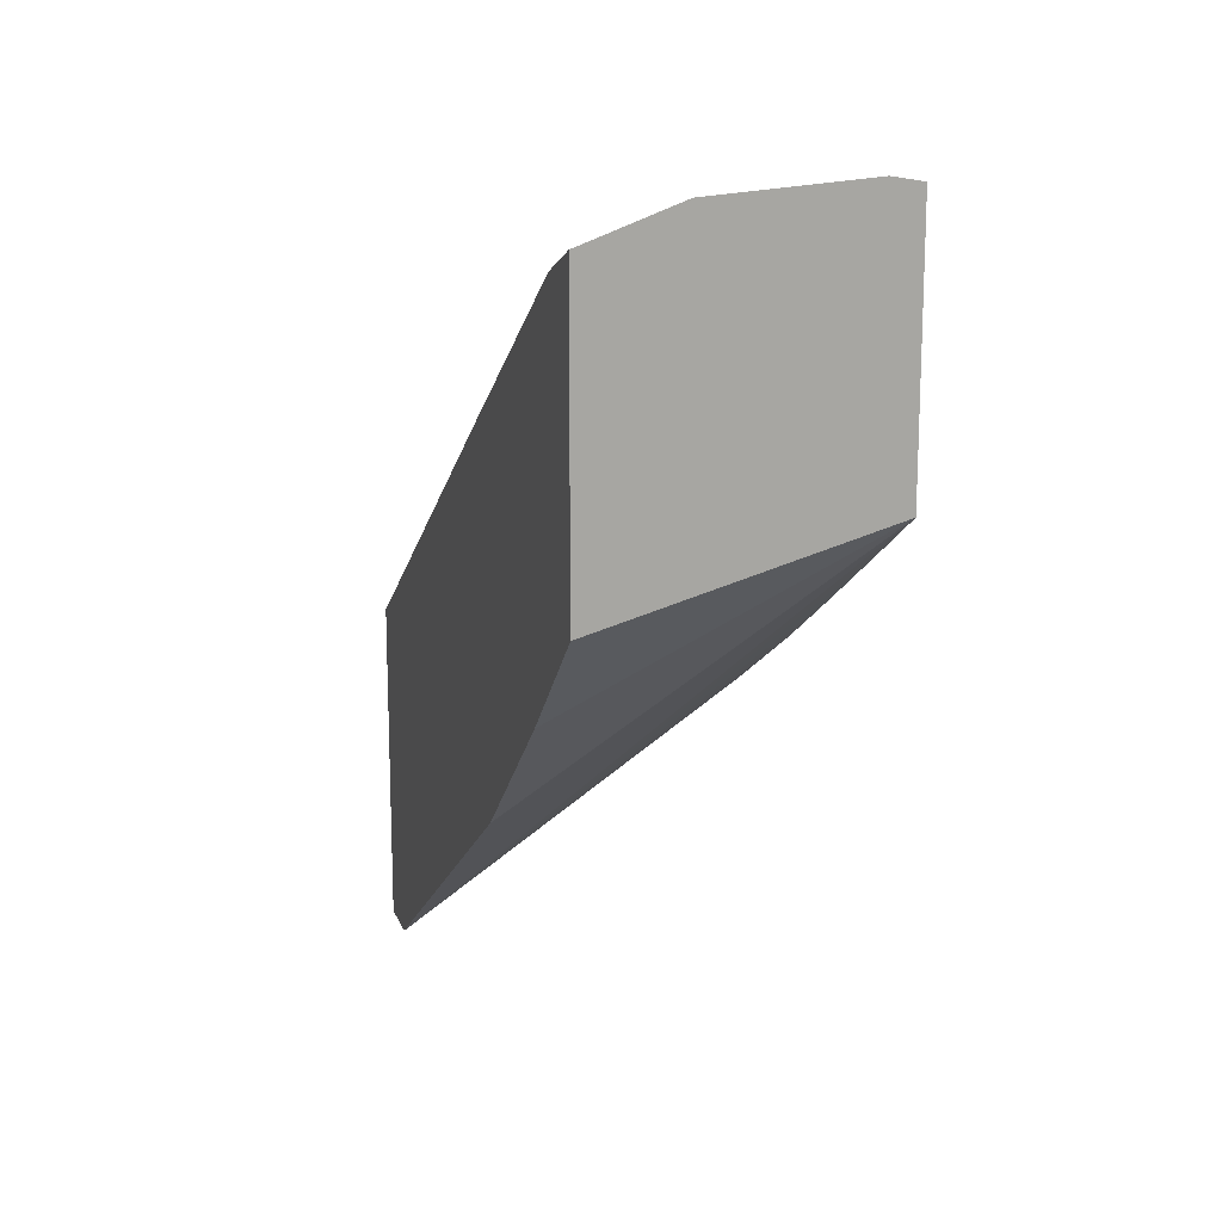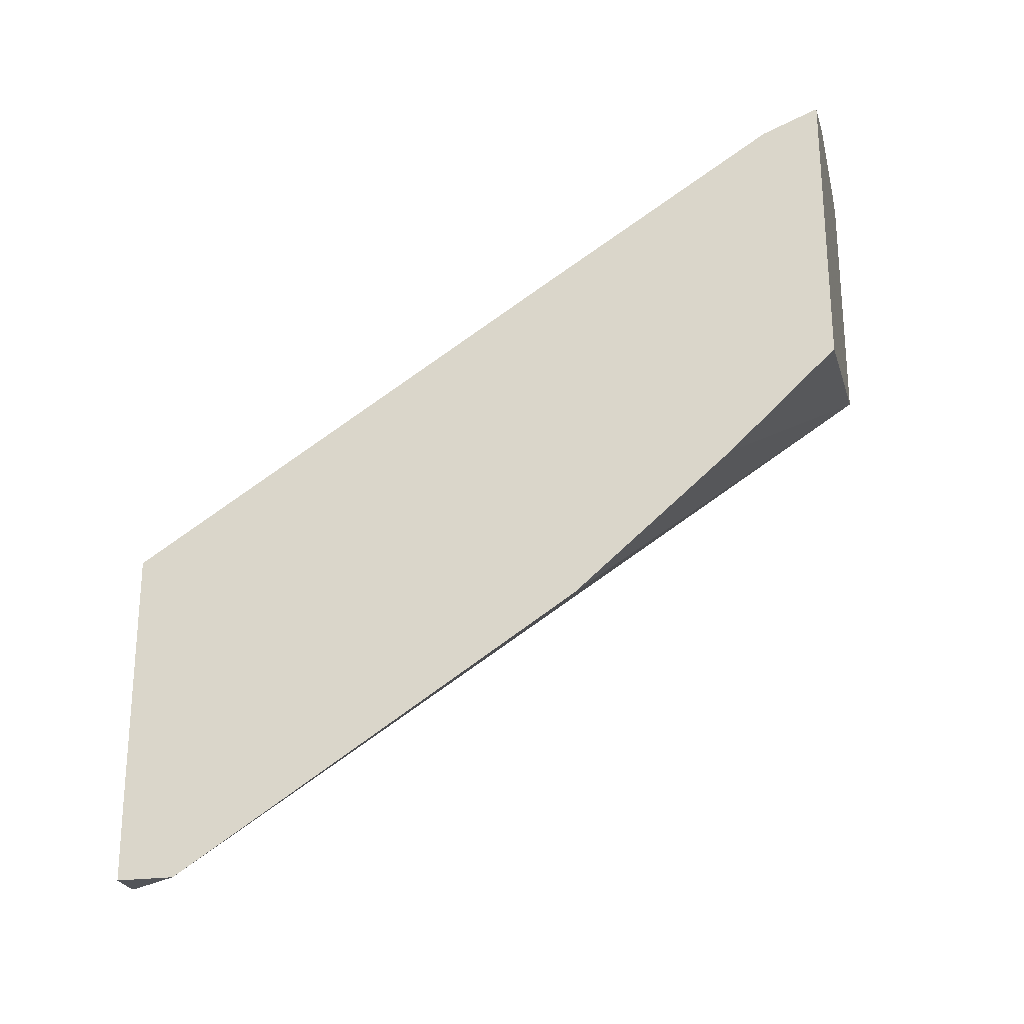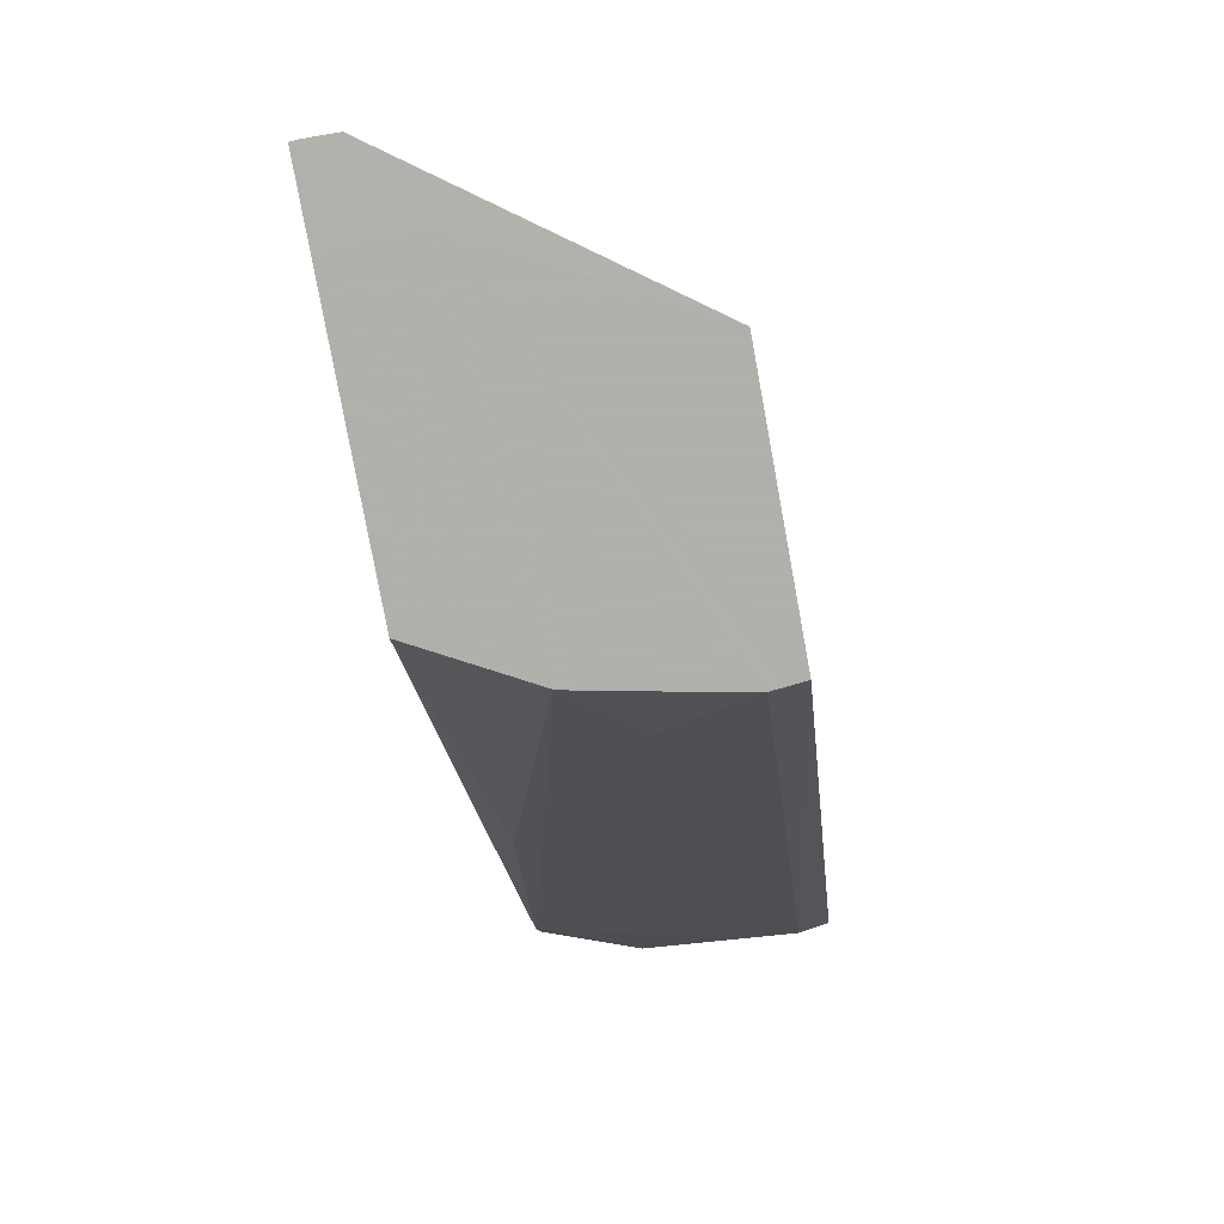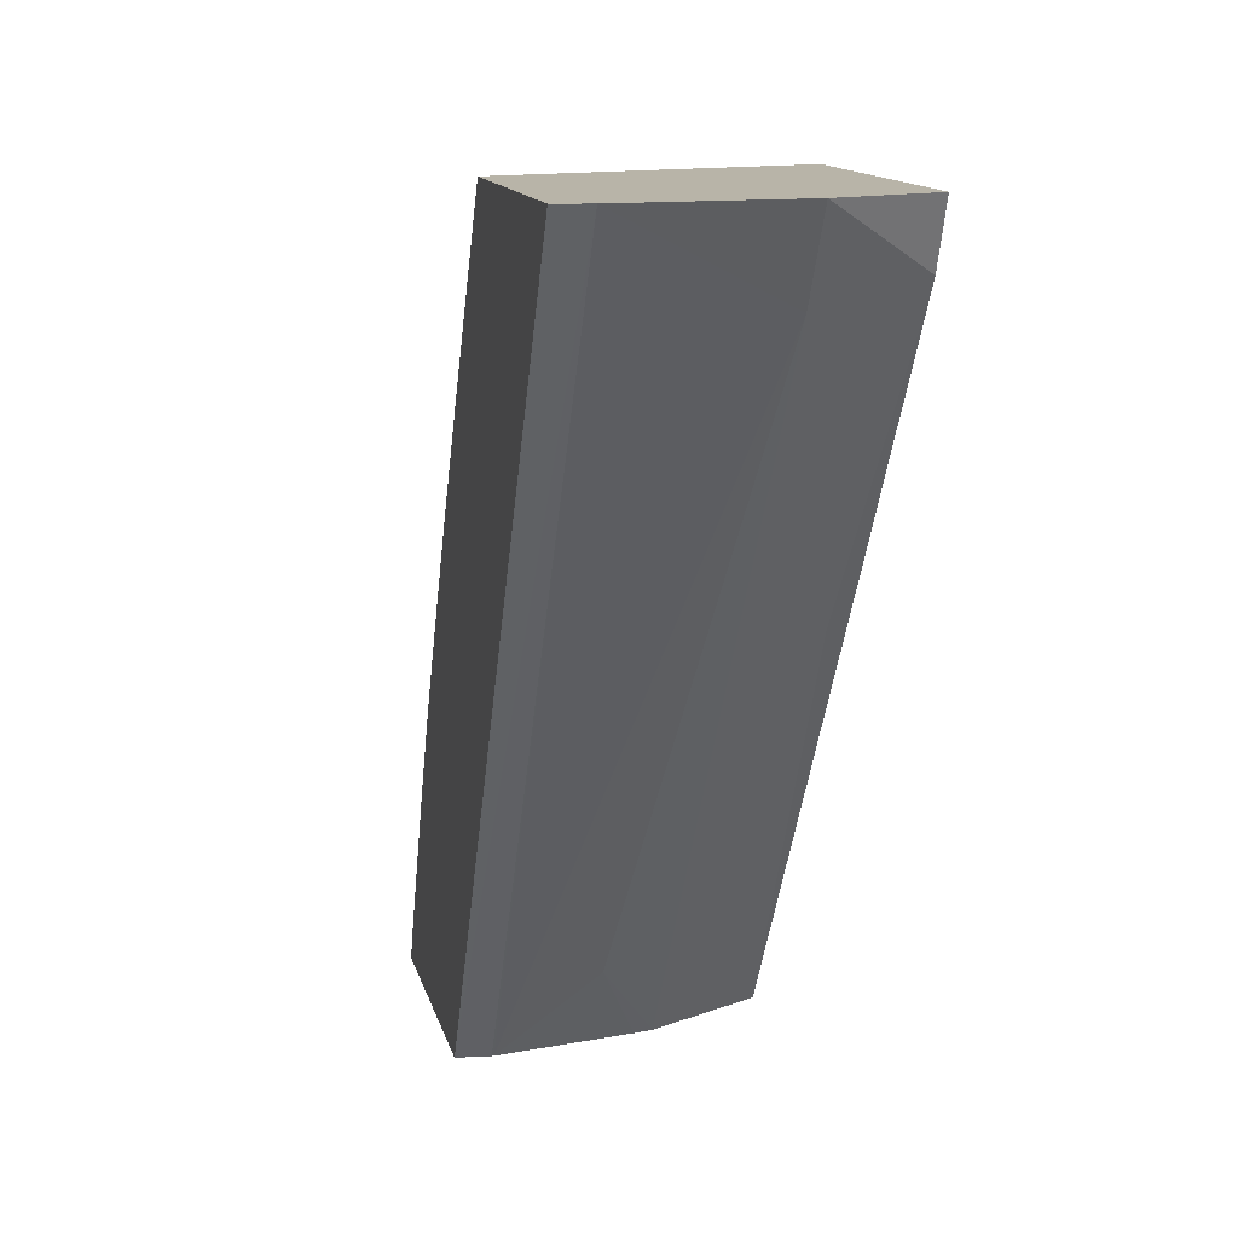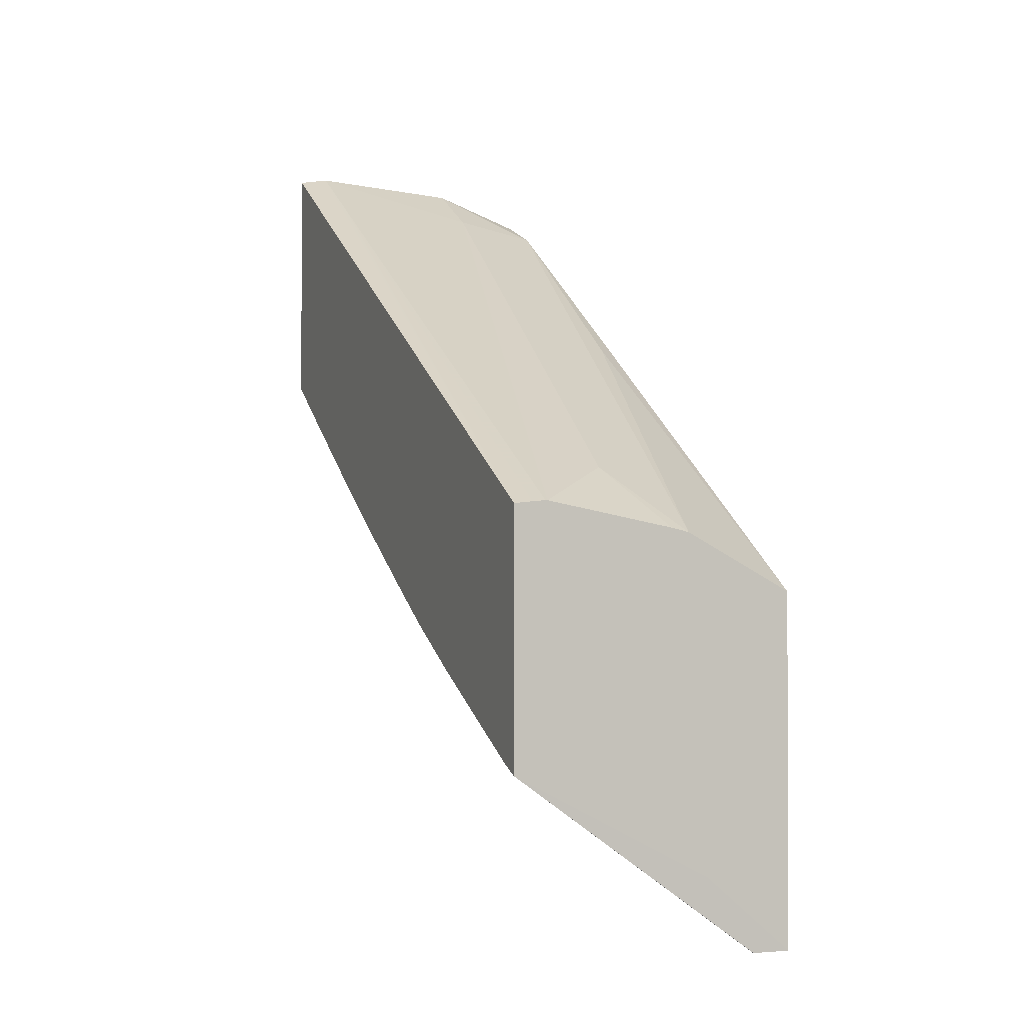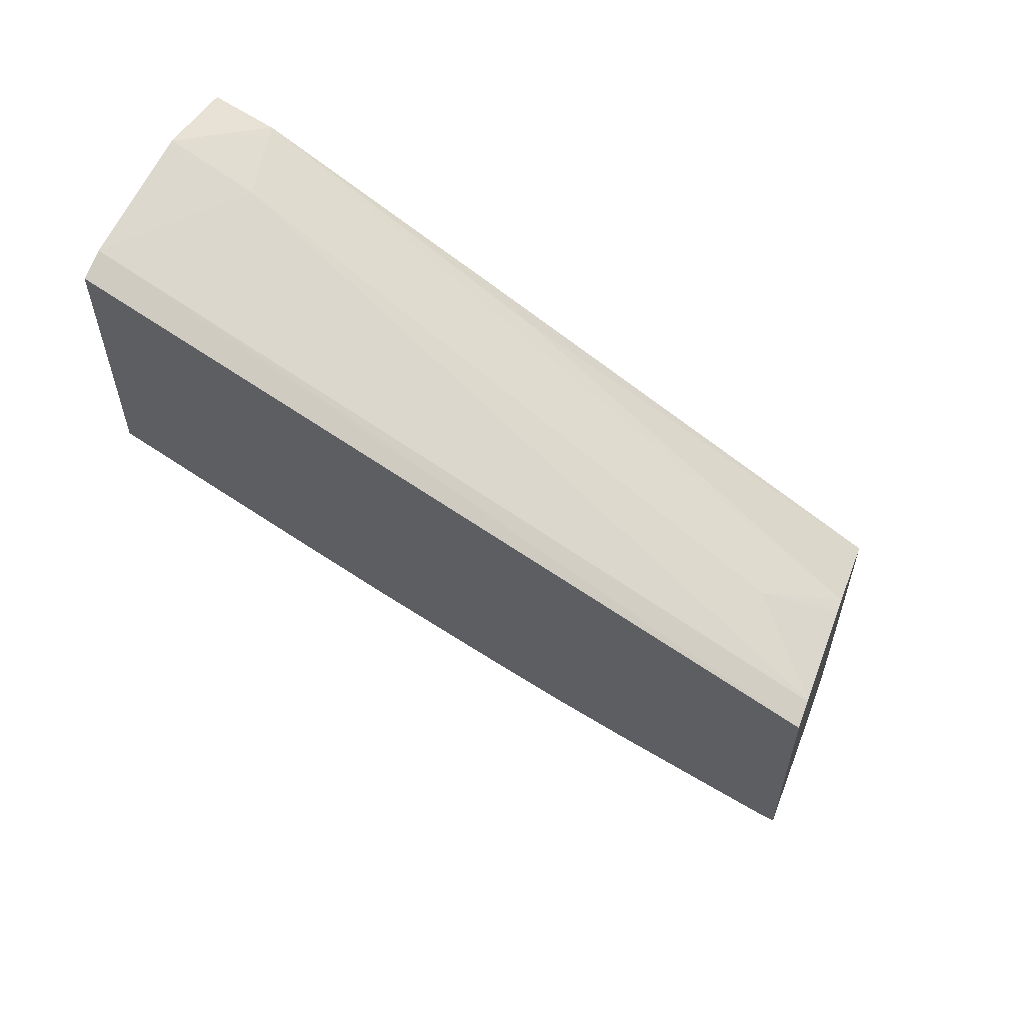
<metadata>
{"format":"obj","ext":"obj","renderer":"f3d","projection":"perspective","resolution":1024,"background":"white","views":[{"elev":15.2,"azim":163.7,"up":"+Z"},{"elev":-24.4,"azim":102.9,"up":"+Z"},{"elev":-78.4,"azim":-169.6,"up":"+Y"},{"elev":13.0,"azim":-12.6,"up":"+Y"},{"elev":-1.6,"azim":-21.0,"up":"+Z"},{"elev":58.8,"azim":-69.6,"up":"+Z"}]}
</metadata>
<code>
v -0.00939 0.1729 0.05273
v -0.00903 0.1729 0.05218
v -0.008752 0.1729 0.05218
v -0.008752 0.1729 0.05274
v -0.01084 0.1729 0.05349
v -0.009026 0.1729 0.05218
v -0.008752 0.1733 0.05218
v -0.008752 0.1729 0.05473
v -0.01084 0.1729 0.0535
v -0.01084 0.1729 0.05534
v -0.01084 0.173 0.05356
v -0.01084 0.1742 0.05414
v -0.01084 0.1749 0.05446
v -0.01084 0.1753 0.05471
v -0.01084 0.1755 0.05483
v -0.01084 0.1763 0.05529
v -0.01084 0.177 0.05571
v -0.01084 0.1778 0.05618
v -0.01084 0.1784 0.05655
v -0.01084 0.1784 0.05656
v -0.008752 0.1763 0.05417
v -0.00953 0.1729 0.05515
v -0.008752 0.1761 0.05685
v -0.008906 0.1758 0.05675
v -0.01071 0.1729 0.05535
v -0.01061 0.1777 0.05816
v -0.01061 0.1784 0.05854
v -0.01084 0.1784 0.0585
v -0.008752 0.1784 0.05598
v -0.008752 0.1775 0.0552
v -0.009659 0.1729 0.05518
v -0.008752 0.1779 0.05802
v -0.009457 0.1778 0.05812
v -0.009958 0.1734 0.05563
v -0.008752 0.1779 0.05799
v -0.01061 0.1729 0.05536
v -0.0106 0.1729 0.05536
v -0.009457 0.1784 0.05845
v -0.008752 0.1784 0.05819
f 1 2 3
f 1 3 4
f 1 4 8
f 1 8 22
f 1 22 31
f 1 31 37
f 1 37 36
f 1 36 25
f 1 25 10
f 1 10 5
f 1 5 2
f 2 6 7
f 2 7 3
f 2 5 6
f 3 7 21
f 3 21 30
f 3 30 29
f 3 29 39
f 3 39 32
f 3 32 35
f 3 35 23
f 3 23 8
f 3 8 4
f 5 9 6
f 5 10 28
f 5 28 20
f 5 20 19
f 5 19 18
f 5 18 17
f 5 17 16
f 5 16 15
f 5 15 14
f 5 14 13
f 5 13 12
f 5 12 11
f 5 11 9
f 6 9 11
f 6 11 12
f 6 12 7
f 7 12 13
f 7 13 14
f 7 14 15
f 7 15 16
f 7 16 17
f 7 17 18
f 7 18 19
f 7 19 20
f 7 20 21
f 8 23 24
f 8 24 22
f 10 25 26
f 10 26 27
f 10 27 28
f 20 29 30
f 20 30 21
f 20 28 27
f 20 27 38
f 20 38 39
f 20 39 29
f 22 24 32
f 22 32 33
f 22 33 34
f 22 34 31
f 23 35 24
f 24 35 32
f 25 36 26
f 26 33 27
f 26 36 37
f 26 37 33
f 27 33 38
f 31 34 37
f 32 39 38
f 32 38 33
f 33 37 34

</code>
